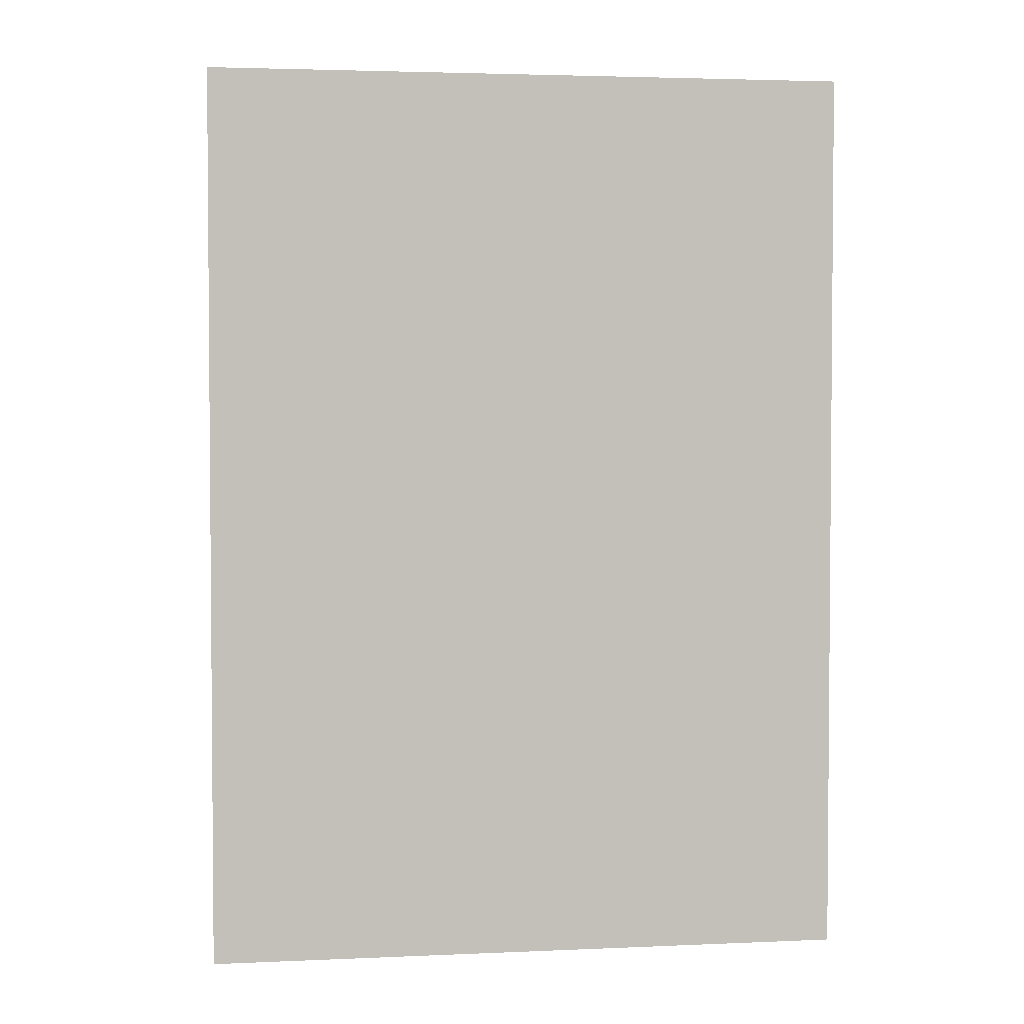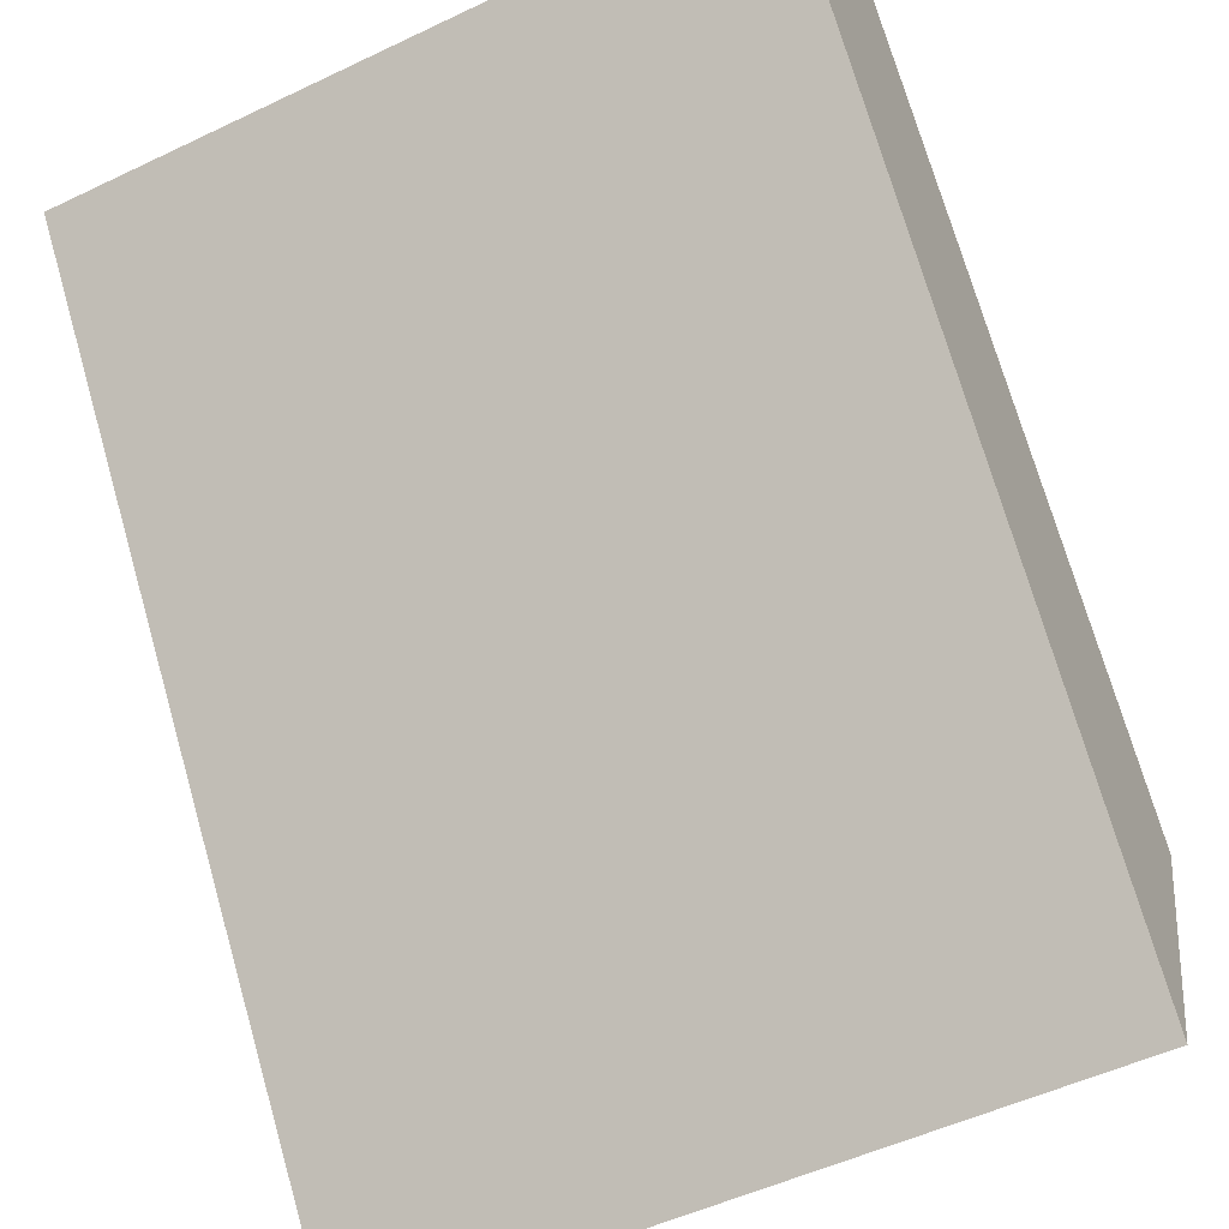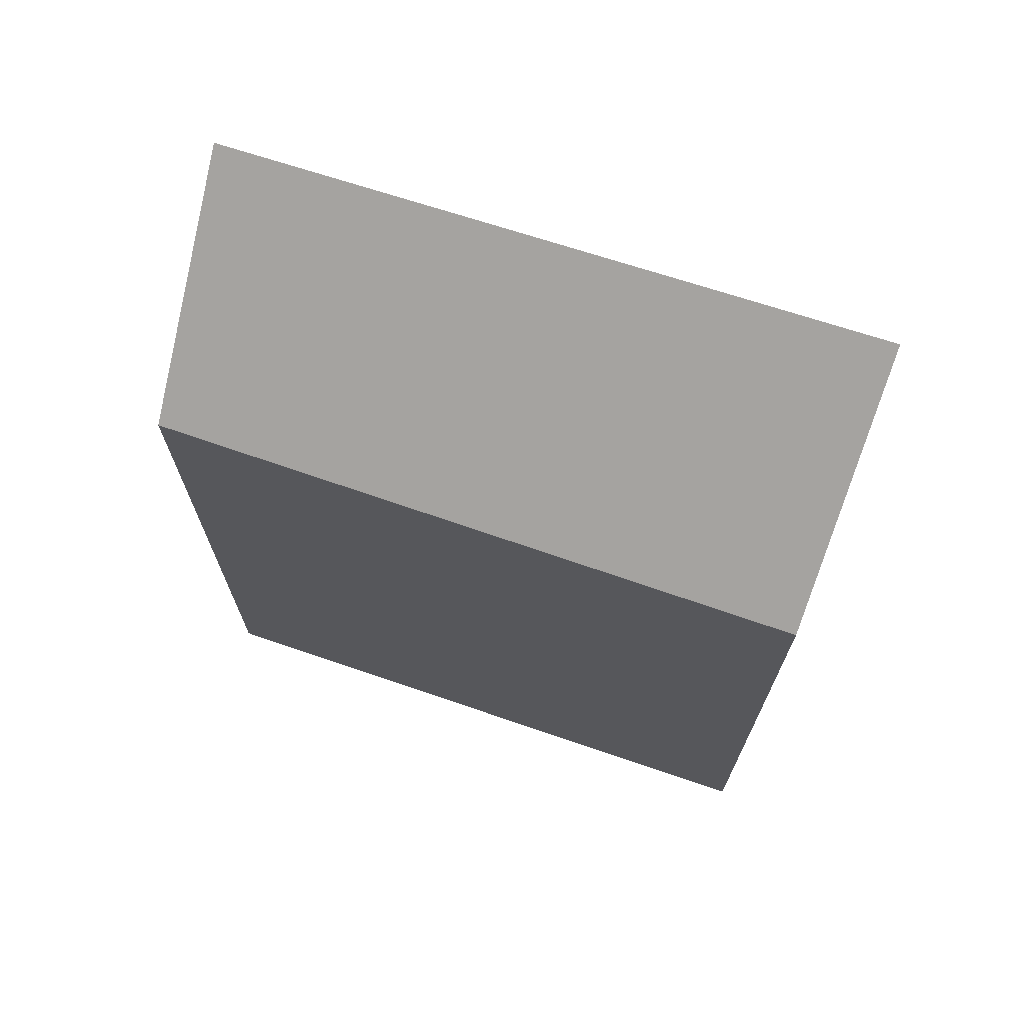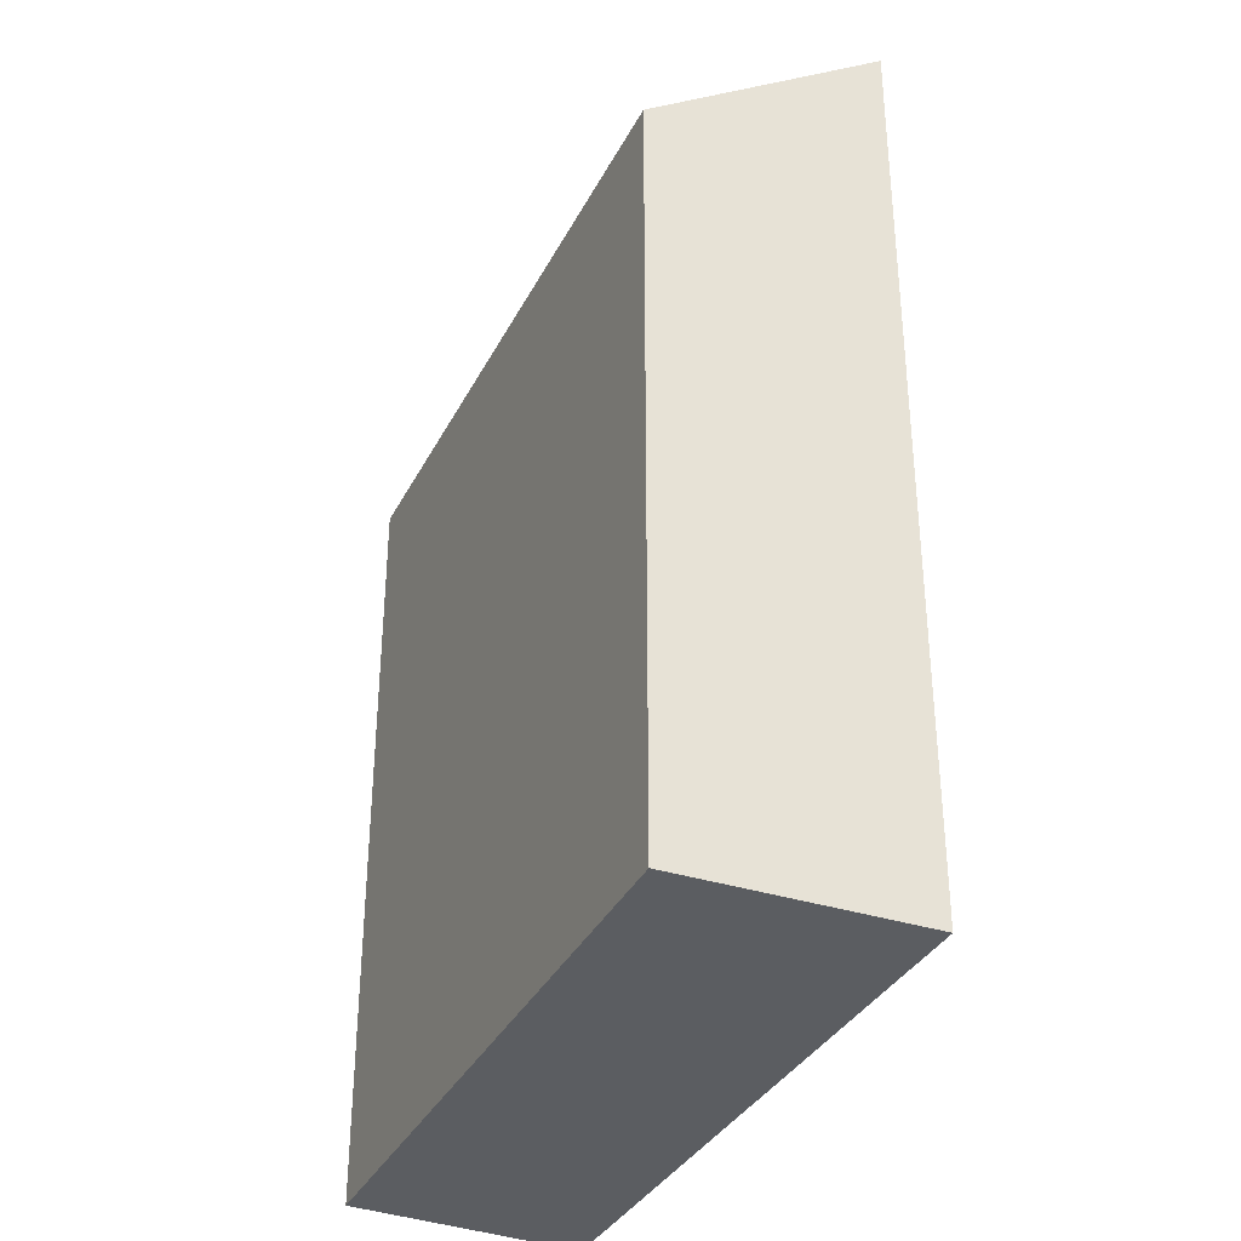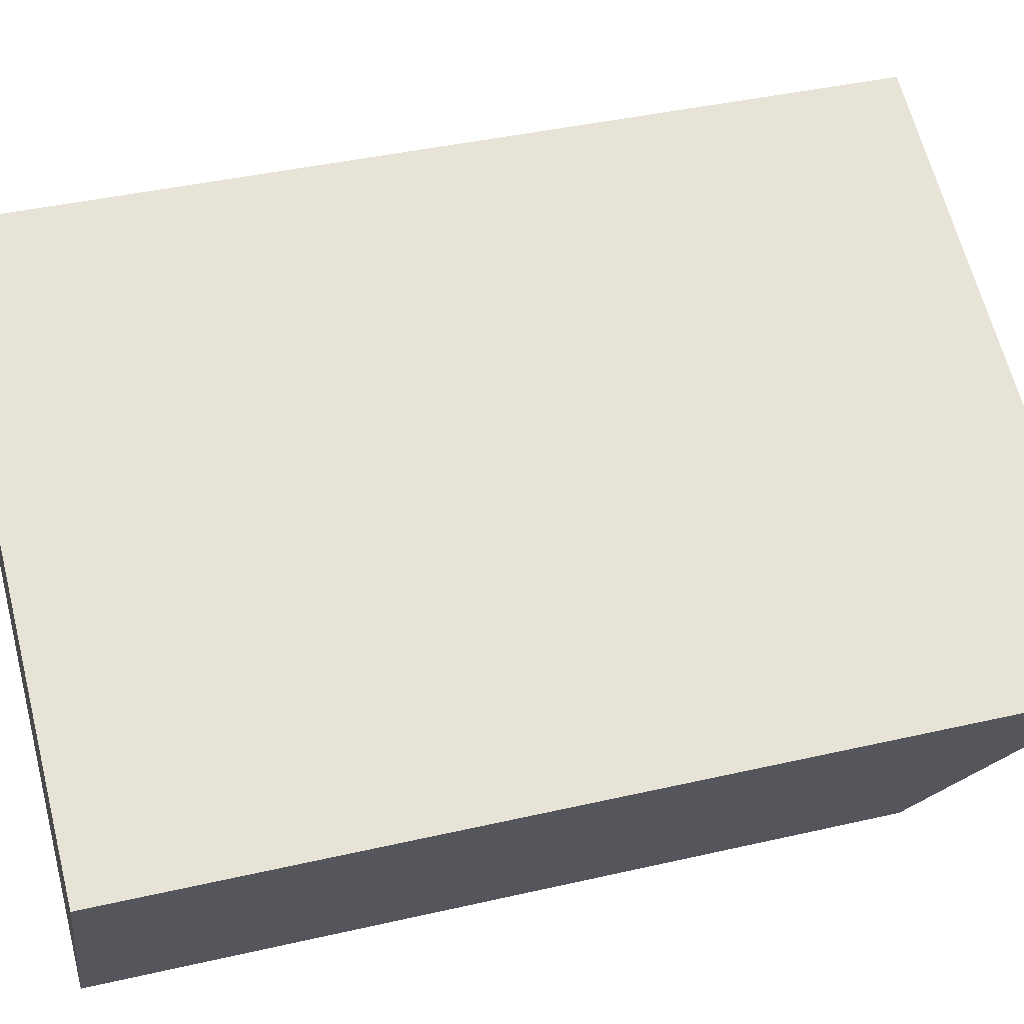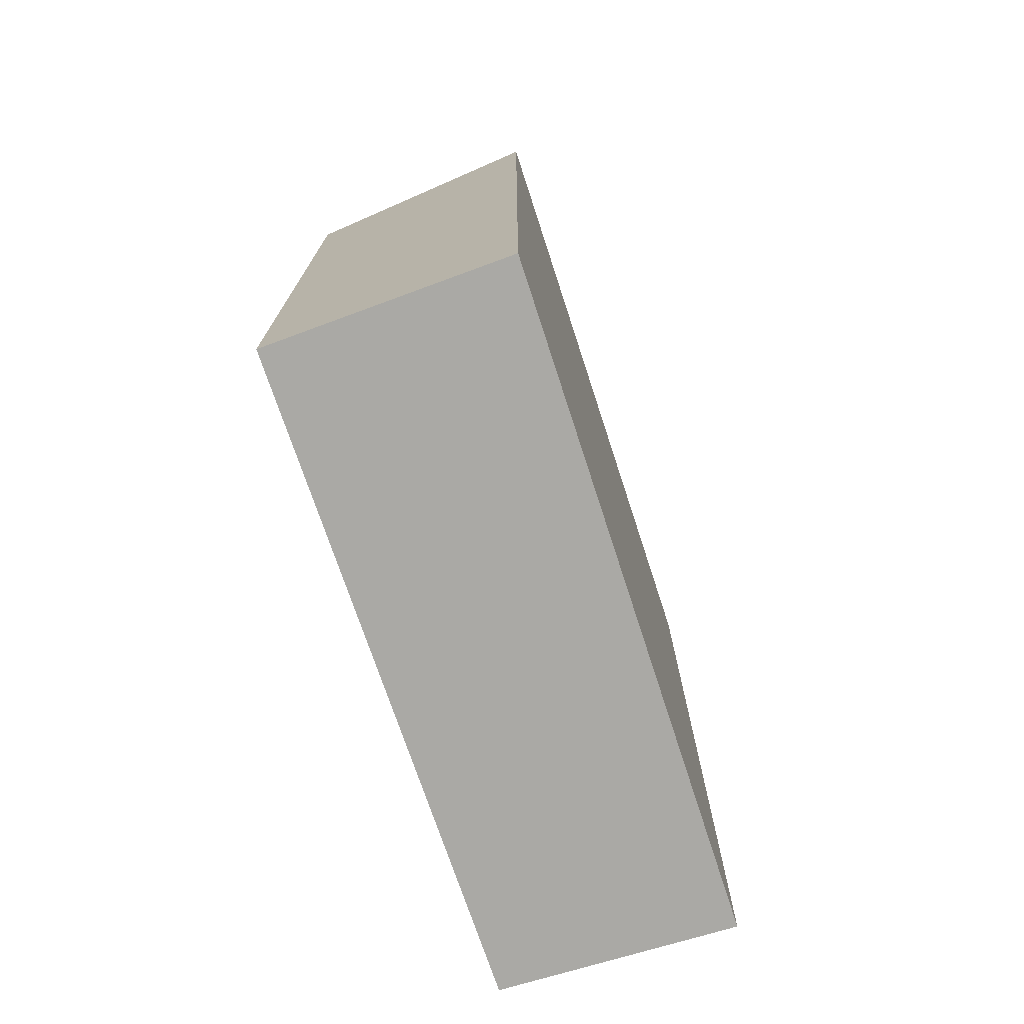
<metadata>
{"format":"obj","ext":"obj","renderer":"f3d","projection":"perspective","resolution":1024,"background":"white","views":[{"elev":3.1,"azim":13.9,"up":"+Y"},{"elev":72.5,"azim":164.0,"up":"+Z"},{"elev":71.6,"azim":-139.2,"up":"+Y"},{"elev":-35.6,"azim":-92.1,"up":"+Y"},{"elev":40.8,"azim":74.3,"up":"+Z"},{"elev":-75.3,"azim":-49.1,"up":"+Y"}]}
</metadata>
<code>
v  6.402 8.206 -2.577
v  0.915 9.886 2.422
v  7.43 9.886 -0.326
v  0 8.129 4.978e-16
v  7.43 1.996e-17 -0.326
v  6.402 1.578e-16 -2.577
v  0 0 0
v  0.915 -1.483e-16 2.422
g defaultobject
f 1 2 3
f 2 1 4
f 5 1 3
f 1 5 6
f 6 4 1
f 4 6 7
f 4 8 2
f 8 4 7
f 8 3 2
f 3 8 5
f 8 6 5
f 6 8 7

</code>
